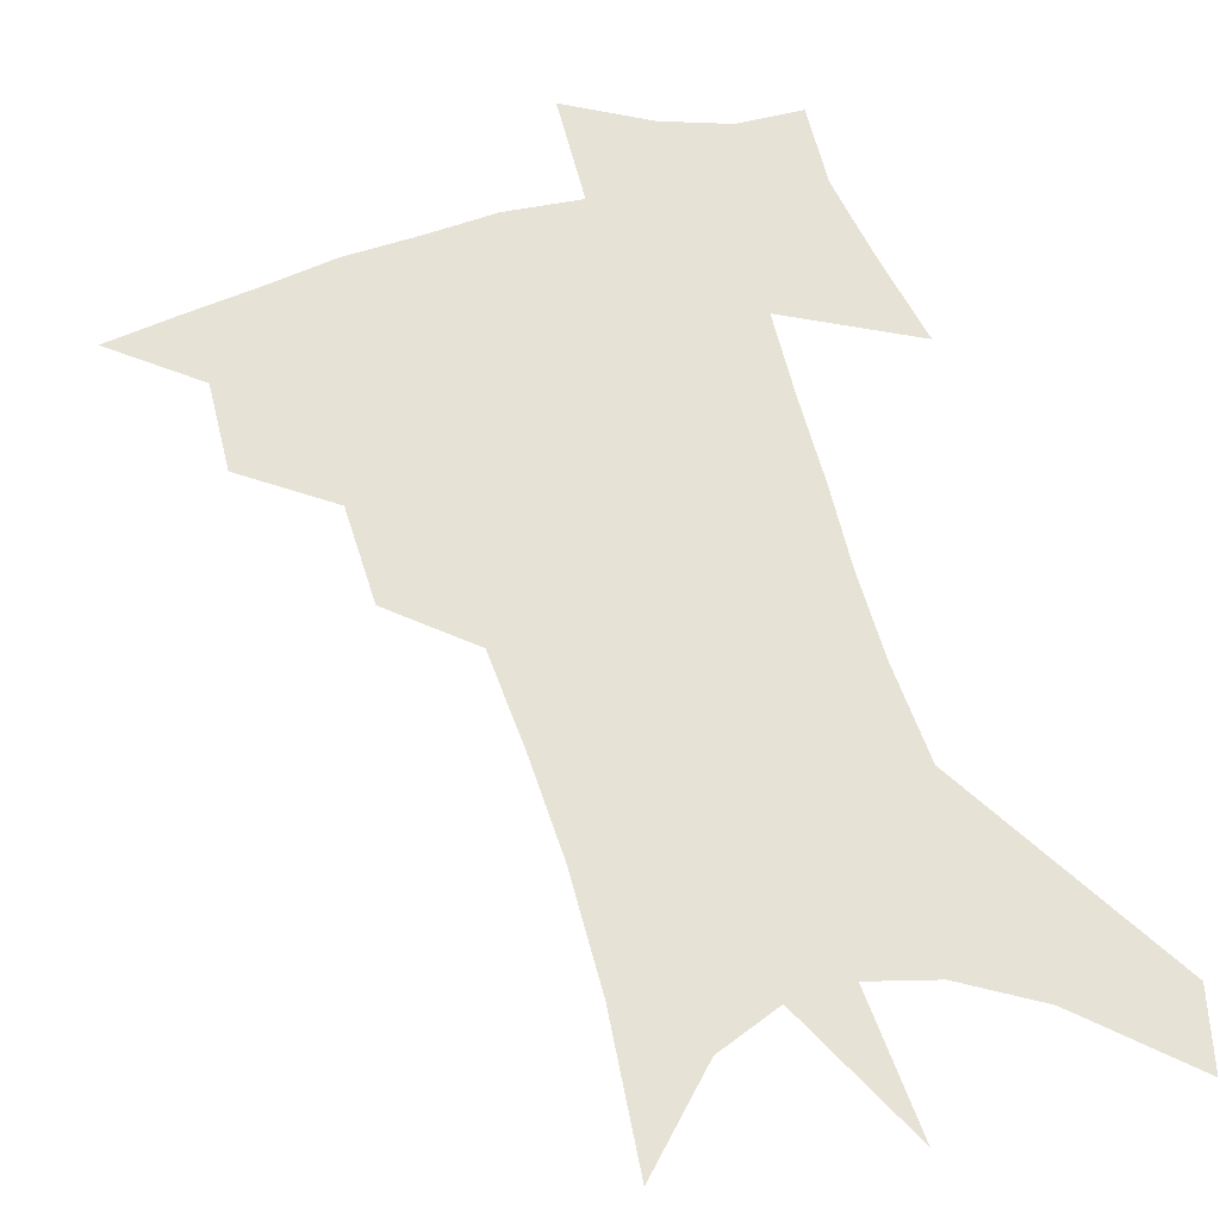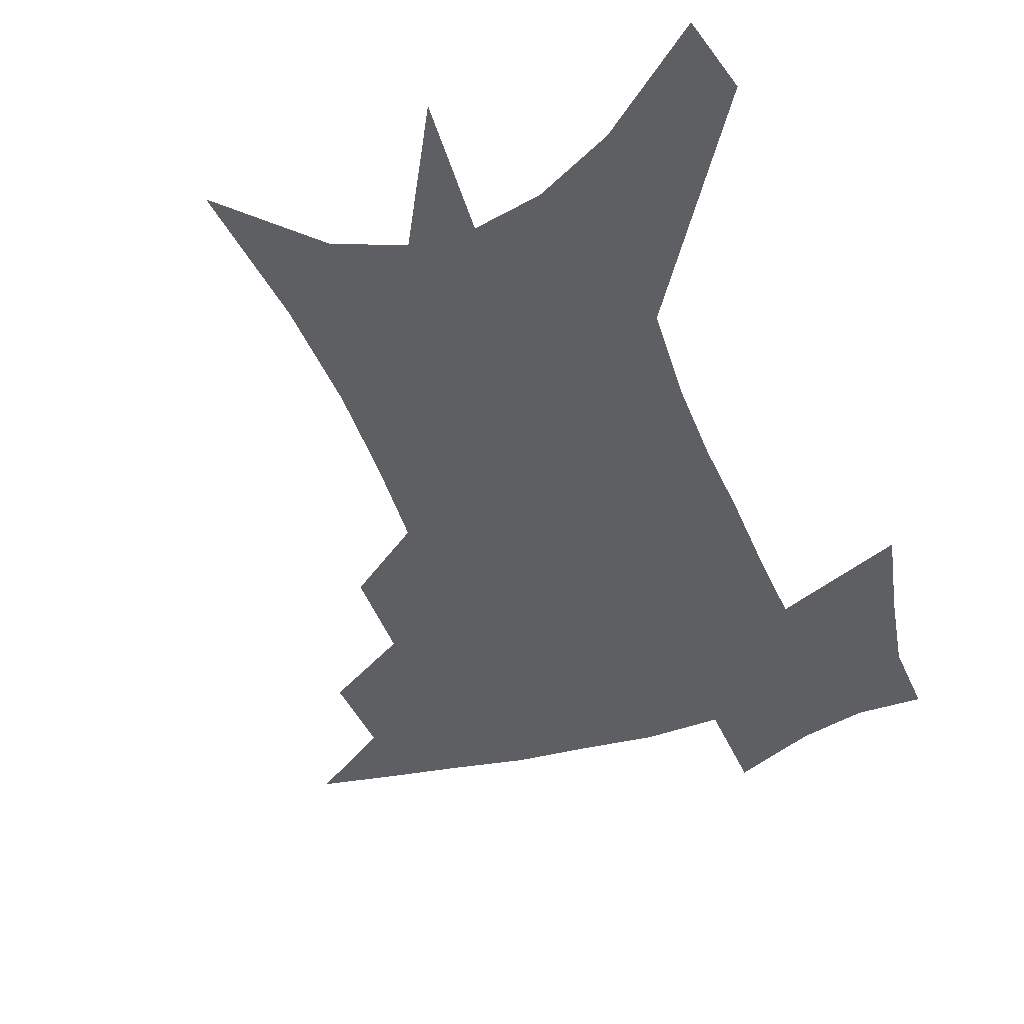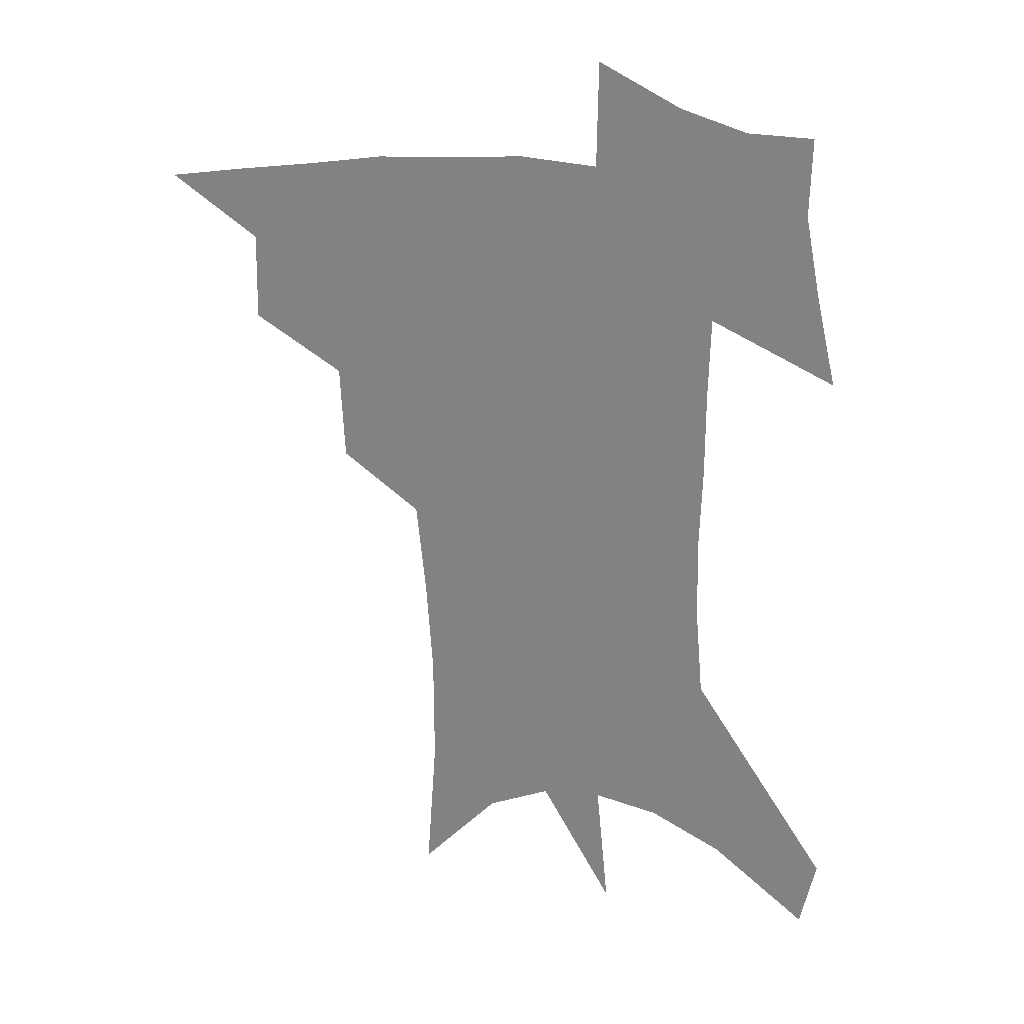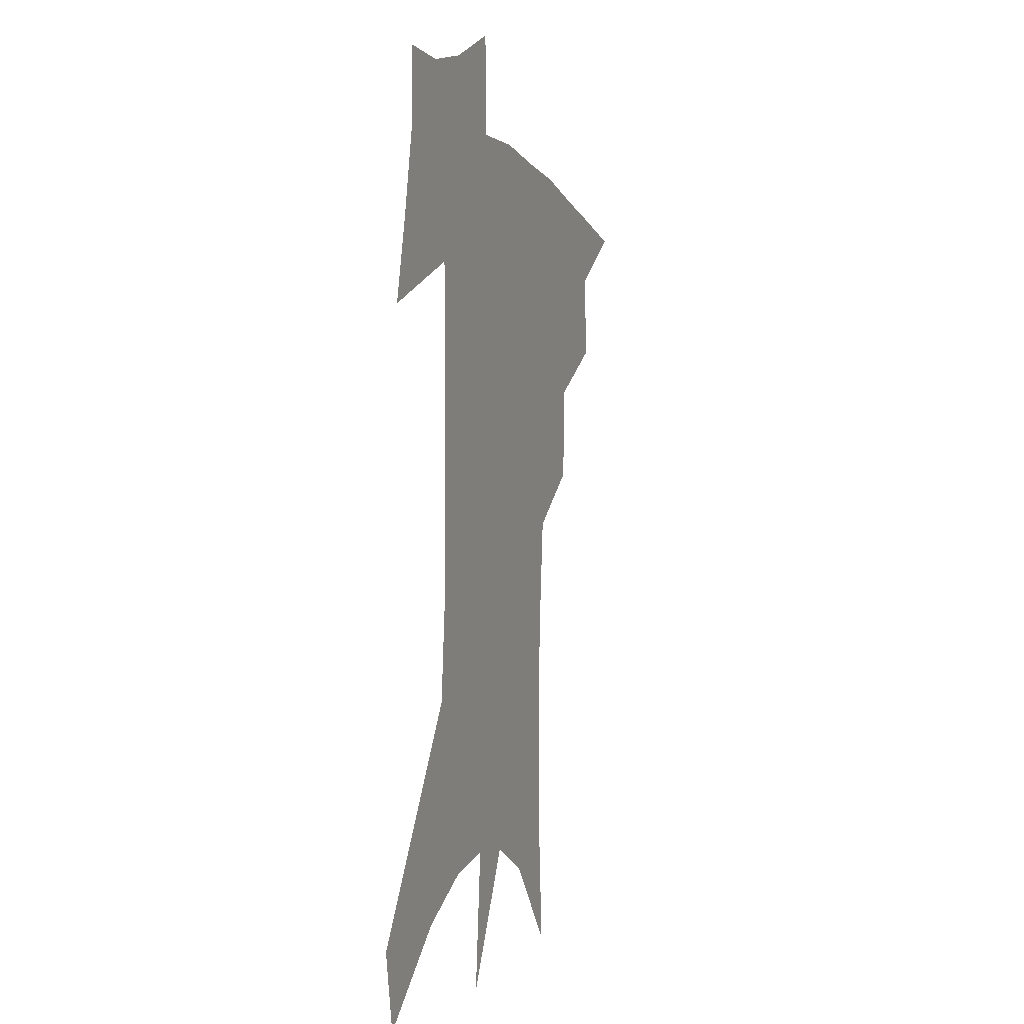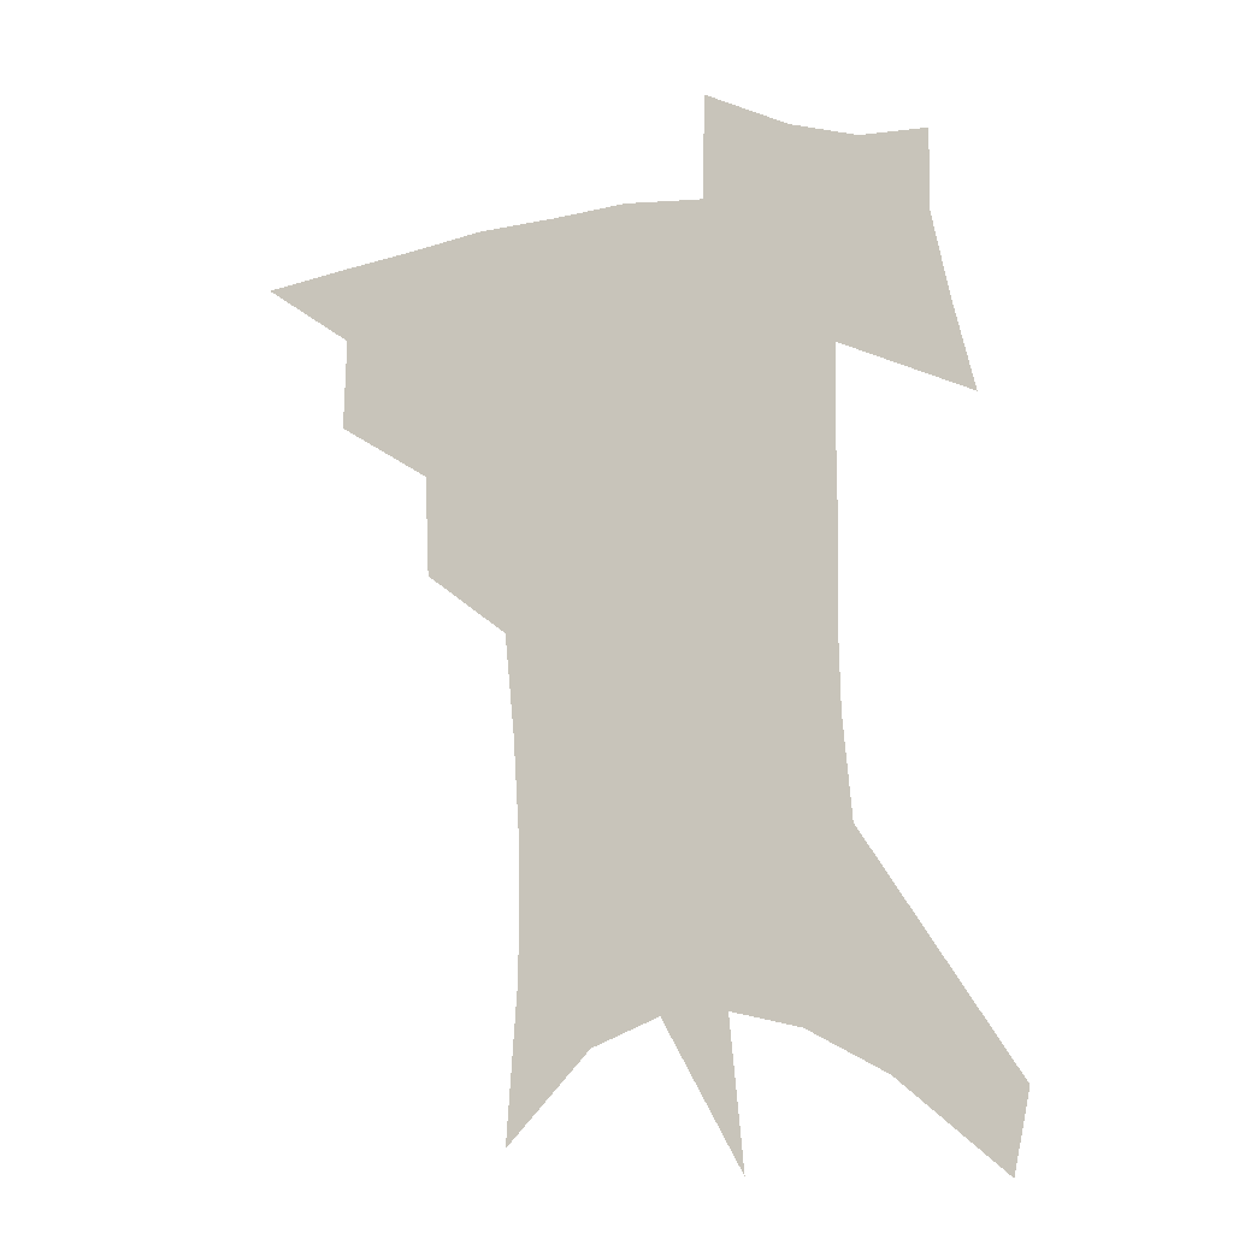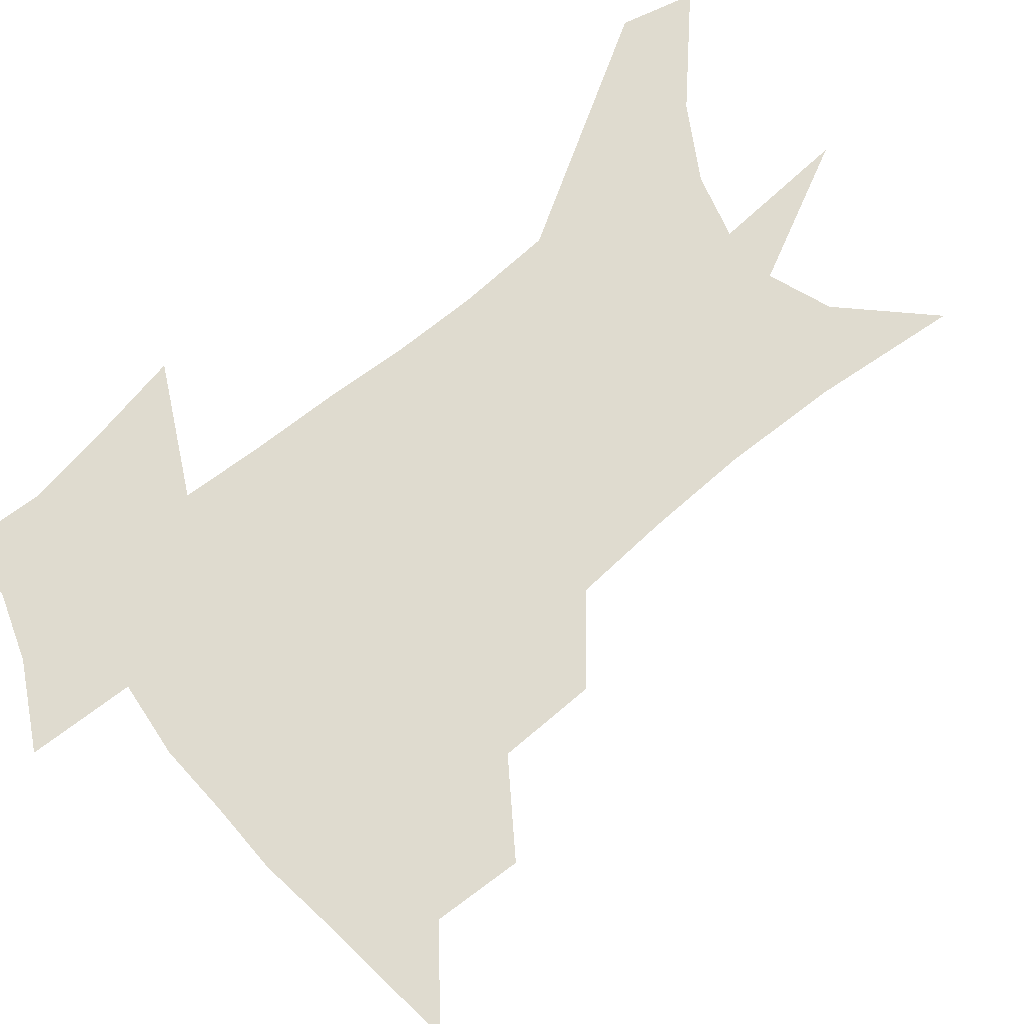
<metadata>
{"format":"obj","ext":"obj","renderer":"f3d","projection":"perspective","resolution":1024,"background":"white","views":[{"elev":63.4,"azim":-15.2,"up":"+Z"},{"elev":-41.1,"azim":20.6,"up":"+Z"},{"elev":27.4,"azim":10.7,"up":"+Y"},{"elev":-3.6,"azim":109.0,"up":"+Y"},{"elev":-15.2,"azim":18.0,"up":"+Y"},{"elev":70.5,"azim":-127.9,"up":"+Z"}]}
</metadata>
<code>
v 467.8 437.5 0
v 497.4 383.2 0
v 498.1 415 0
v 494.1 441.5 0
v 530 327.4 0
v 528.5 362.5 0
v 526.9 392.5 0
v 525 419.4 0
v 521.2 445.2 0
v 559.8 138.6 0
v 563.4 192 0
v 563.4 233.8 0
v 561.1 270.3 0
v 557.8 305.3 0
v 555.8 340.8 0
v 554.3 370.7 0
v 552.9 397.6 0
v 550.6 422.8 0
v 546.9 449.4 0
v 587.8 168.8 0
v 587.1 210.6 0
v 585.3 248.6 0
v 583 284 0
v 580.4 315.5 0
v 579 346.7 0
v 577.9 374.2 0
v 577.6 401.1 0
v 575.7 425.3 0
v 573.9 450.7 0
v 610.5 178 0
v 608.2 216.2 0
v 605.9 249.4 0
v 603.7 289.2 0
v 602 318 0
v 601.3 349.7 0
v 600.9 376.5 0
v 601.1 402.4 0
v 601.3 426.3 0
v 599.4 452.7 0
v 637.1 128.7 0
v 632.5 178.8 0
v 629.1 219.3 0
v 626.4 254.7 0
v 624.4 289.4 0
v 623.2 321.5 0
v 623.2 349.1 0
v 623.2 378.2 0
v 624.1 402.1 0
v 625.3 426.2 0
v 626.9 450.5 0
v 627.4 488.9 0
v 656.1 172.9 0
v 651.2 214.4 0
v 647.4 251.2 0
v 646.3 282.9 0
v 645.9 313.5 0
v 646.2 342.6 0
v 645.8 373.6 0
v 646.8 400.3 0
v 648.3 424.4 0
v 651.3 447.6 0
v 656.8 473.5 0
v 682.9 158 0
v 677.7 198.8 0
v 673.2 235.4 0
v 670.3 270.5 0
v 669.7 302.1 0
v 670.5 331.8 0
v 670.5 363.9 0
v 671.2 394.1 0
v 670.6 421.1 0
v 673.3 443.9 0
v 680.6 466 0
v 718.8 126.8 0
v 724.6 153.8 0
v 716.8 372 0
v 709.3 405.5 0
v 703.4 436.4 0
v 704 465.3 0
f 3 4 1
f 6 7 2
f 2 7 3
f 7 8 3
f 3 8 4
f 8 9 4
f 14 15 5
f 5 15 6
f 15 16 6
f 6 16 7
f 16 17 7
f 7 17 8
f 17 18 8
f 8 18 9
f 18 19 9
f 10 20 11
f 20 21 11
f 11 21 12
f 21 22 12
f 12 22 13
f 22 23 13
f 13 23 14
f 23 24 14
f 14 24 15
f 24 25 15
f 15 25 16
f 25 26 16
f 16 26 17
f 26 27 17
f 17 27 18
f 27 28 18
f 18 28 19
f 28 29 19
f 20 30 21
f 30 31 21
f 21 31 22
f 31 32 22
f 22 32 23
f 32 33 23
f 23 33 24
f 33 34 24
f 24 34 25
f 34 35 25
f 25 35 26
f 35 36 26
f 26 36 27
f 36 37 27
f 27 37 28
f 37 38 28
f 28 38 29
f 38 39 29
f 40 41 30
f 30 41 31
f 41 42 31
f 31 42 32
f 42 43 32
f 32 43 33
f 43 44 33
f 33 44 34
f 44 45 34
f 34 45 35
f 45 46 35
f 35 46 36
f 46 47 36
f 36 47 37
f 47 48 37
f 37 48 38
f 48 49 38
f 38 49 39
f 49 50 39
f 41 52 42
f 52 53 42
f 42 53 43
f 53 54 43
f 43 54 44
f 54 55 44
f 44 55 45
f 55 56 45
f 45 56 46
f 56 57 46
f 46 57 47
f 57 58 47
f 47 58 48
f 58 59 48
f 48 59 49
f 59 60 49
f 49 60 50
f 60 61 50
f 50 61 51
f 61 62 51
f 52 63 53
f 63 64 53
f 53 64 54
f 64 65 54
f 54 65 55
f 65 66 55
f 55 66 56
f 66 67 56
f 56 67 57
f 67 68 57
f 57 68 58
f 68 69 58
f 58 69 59
f 69 70 59
f 59 70 60
f 70 71 60
f 60 71 61
f 71 72 61
f 61 72 62
f 72 73 62
f 63 74 64
f 74 75 64
f 64 75 65
f 70 76 71
f 76 77 71
f 71 77 72
f 77 78 72
f 72 78 73
f 78 79 73

</code>
